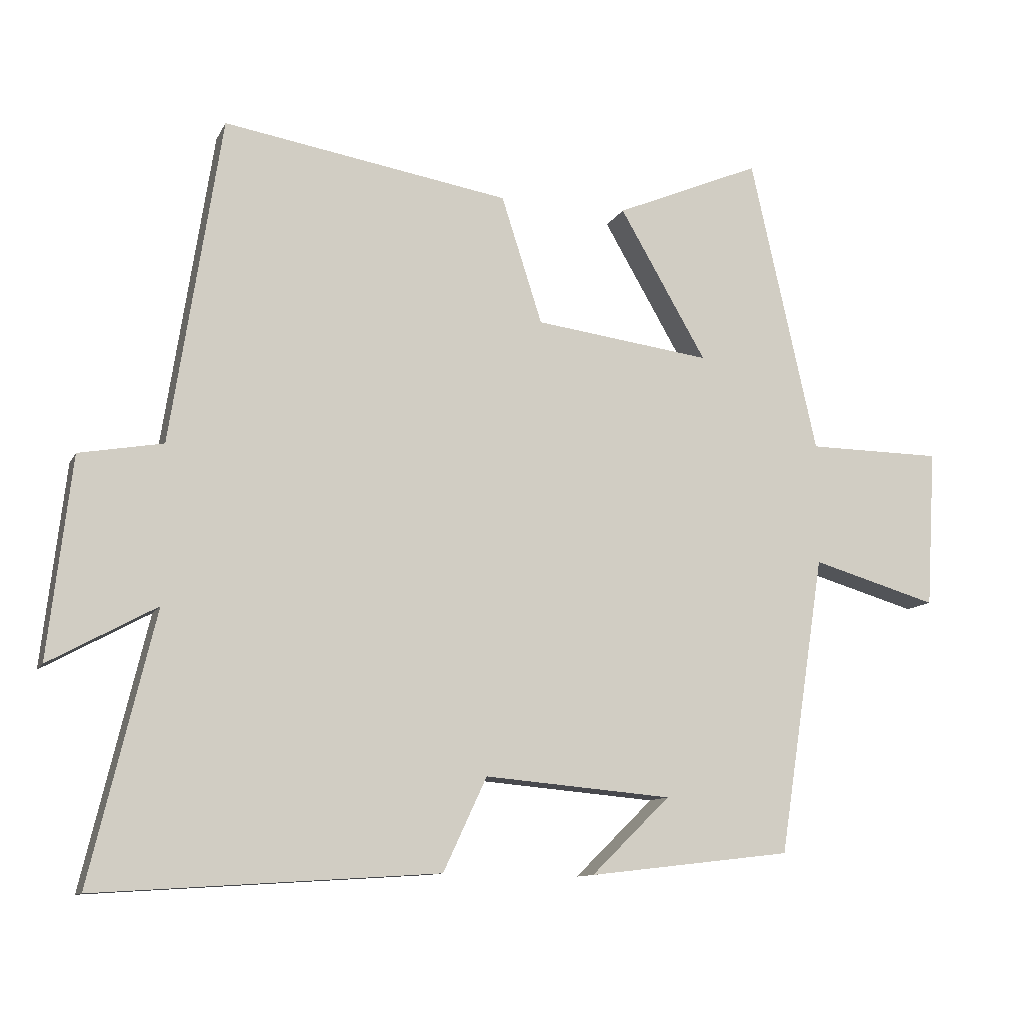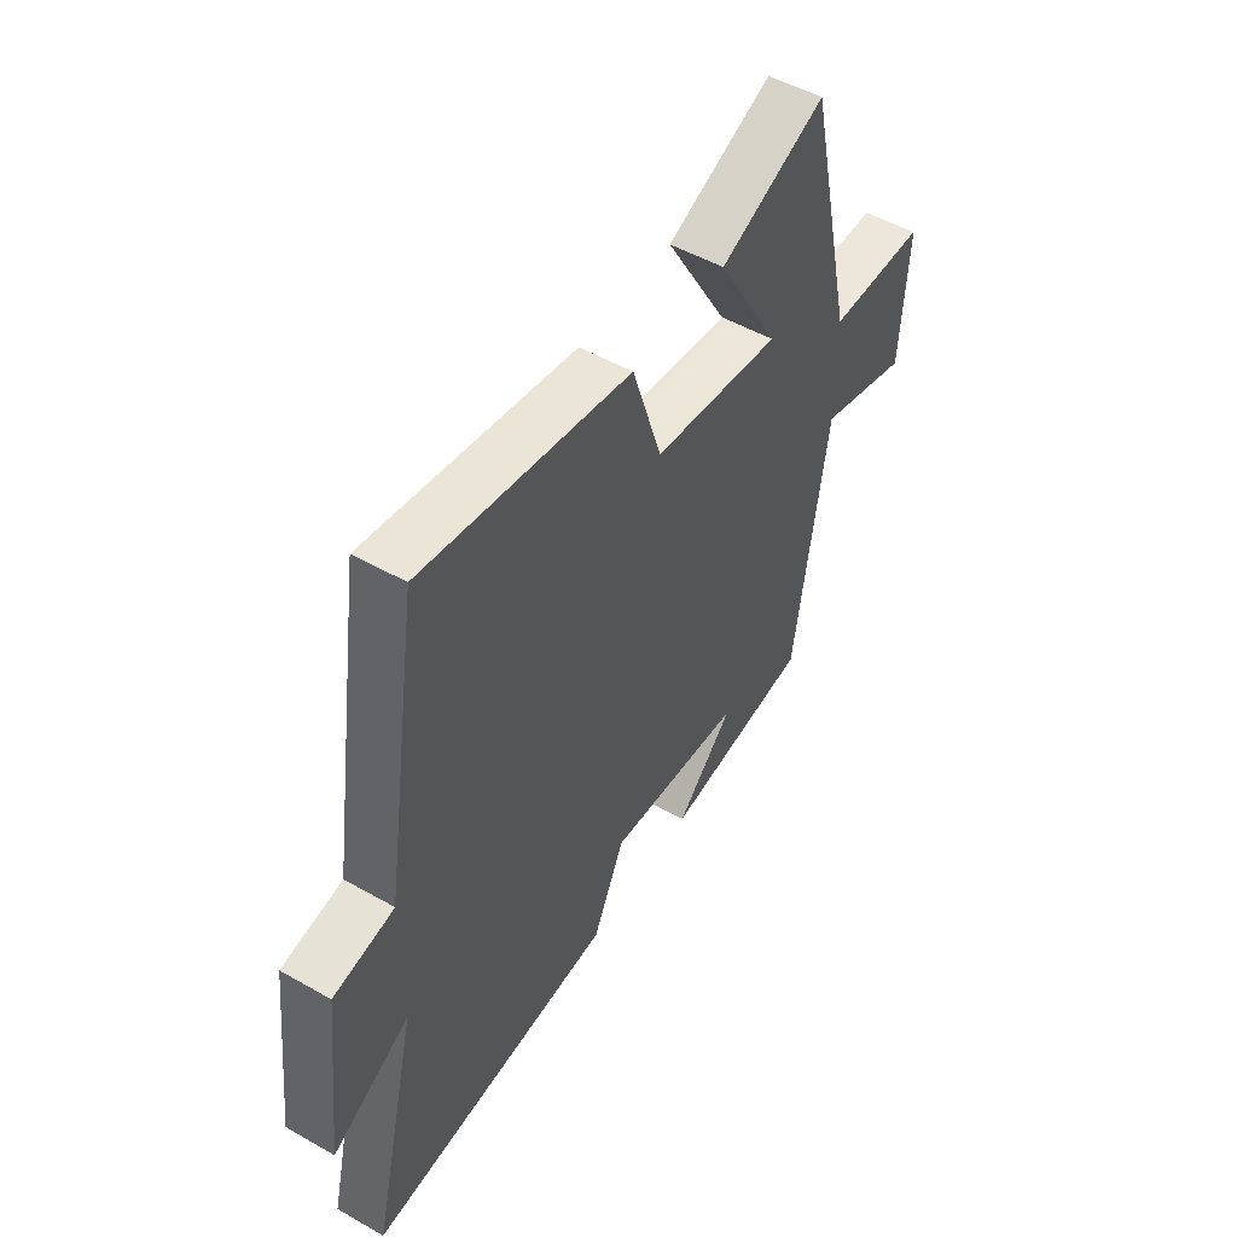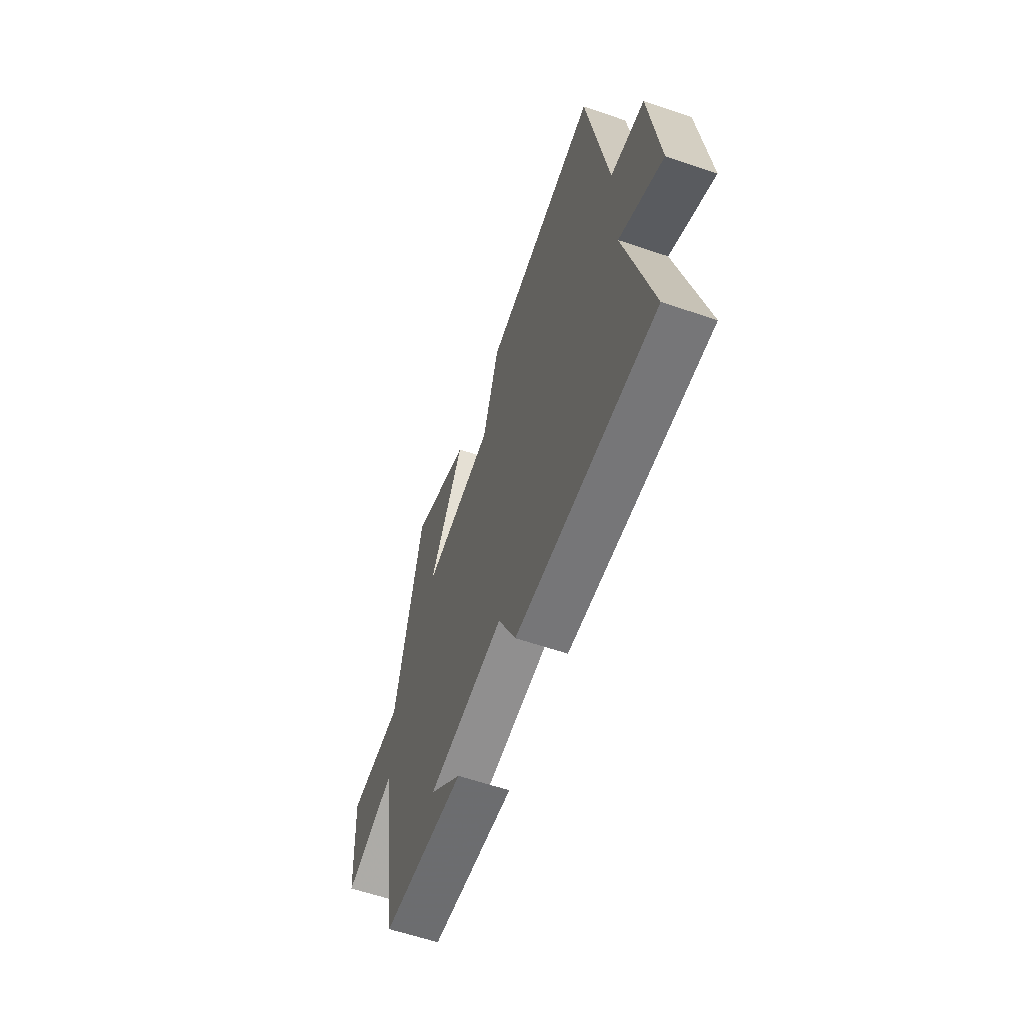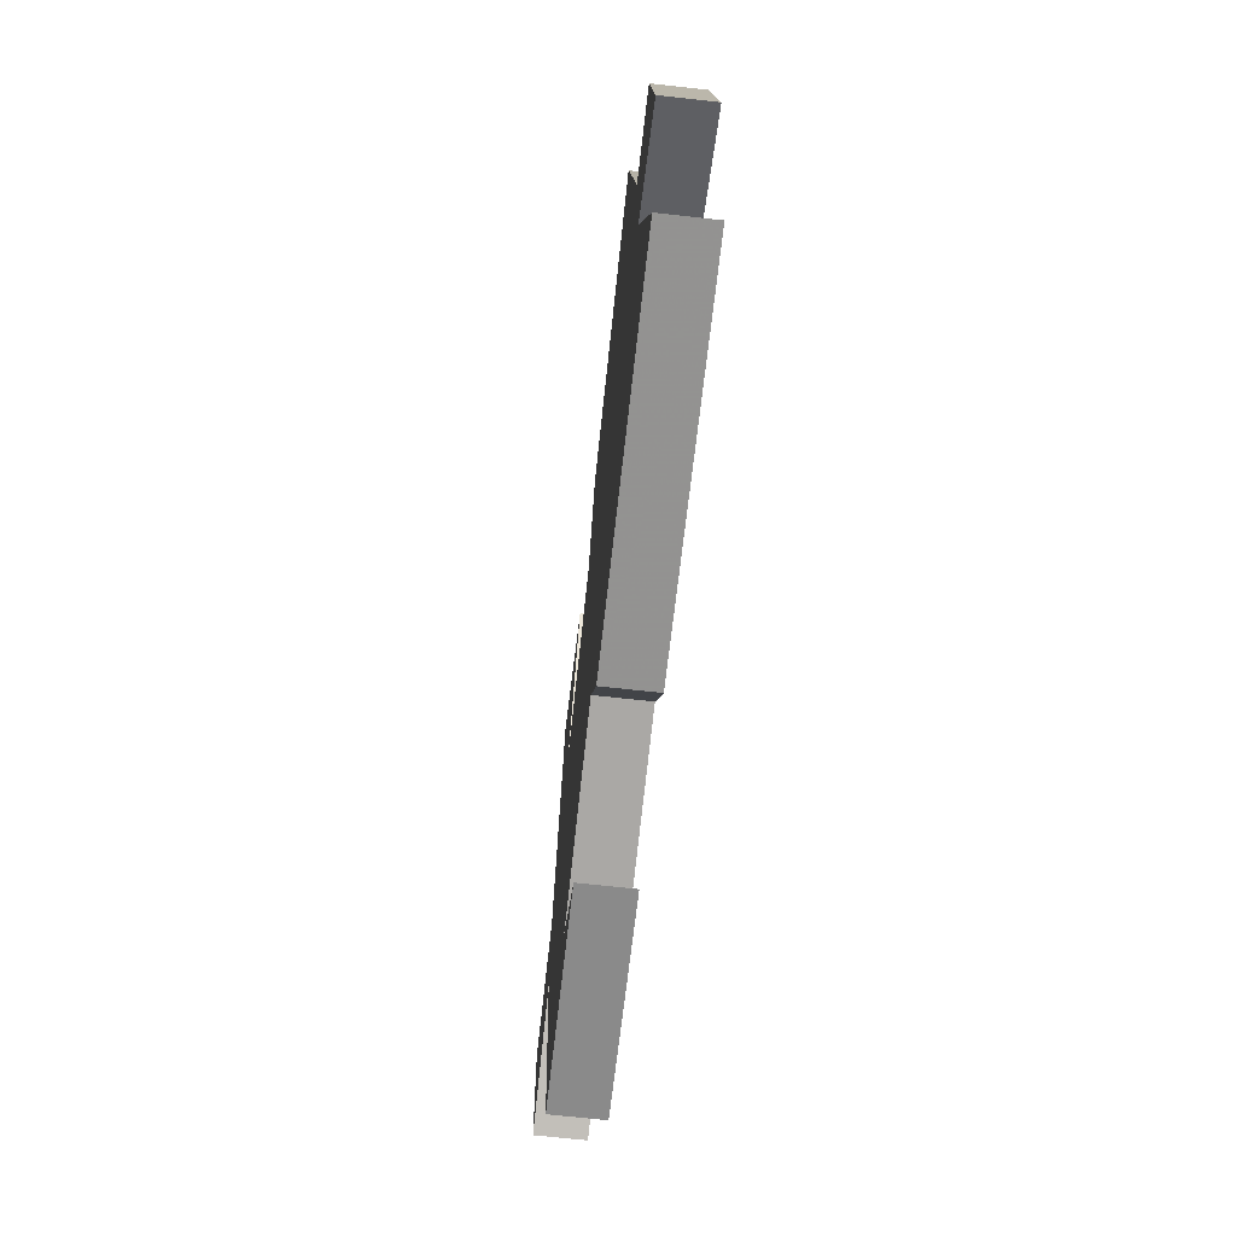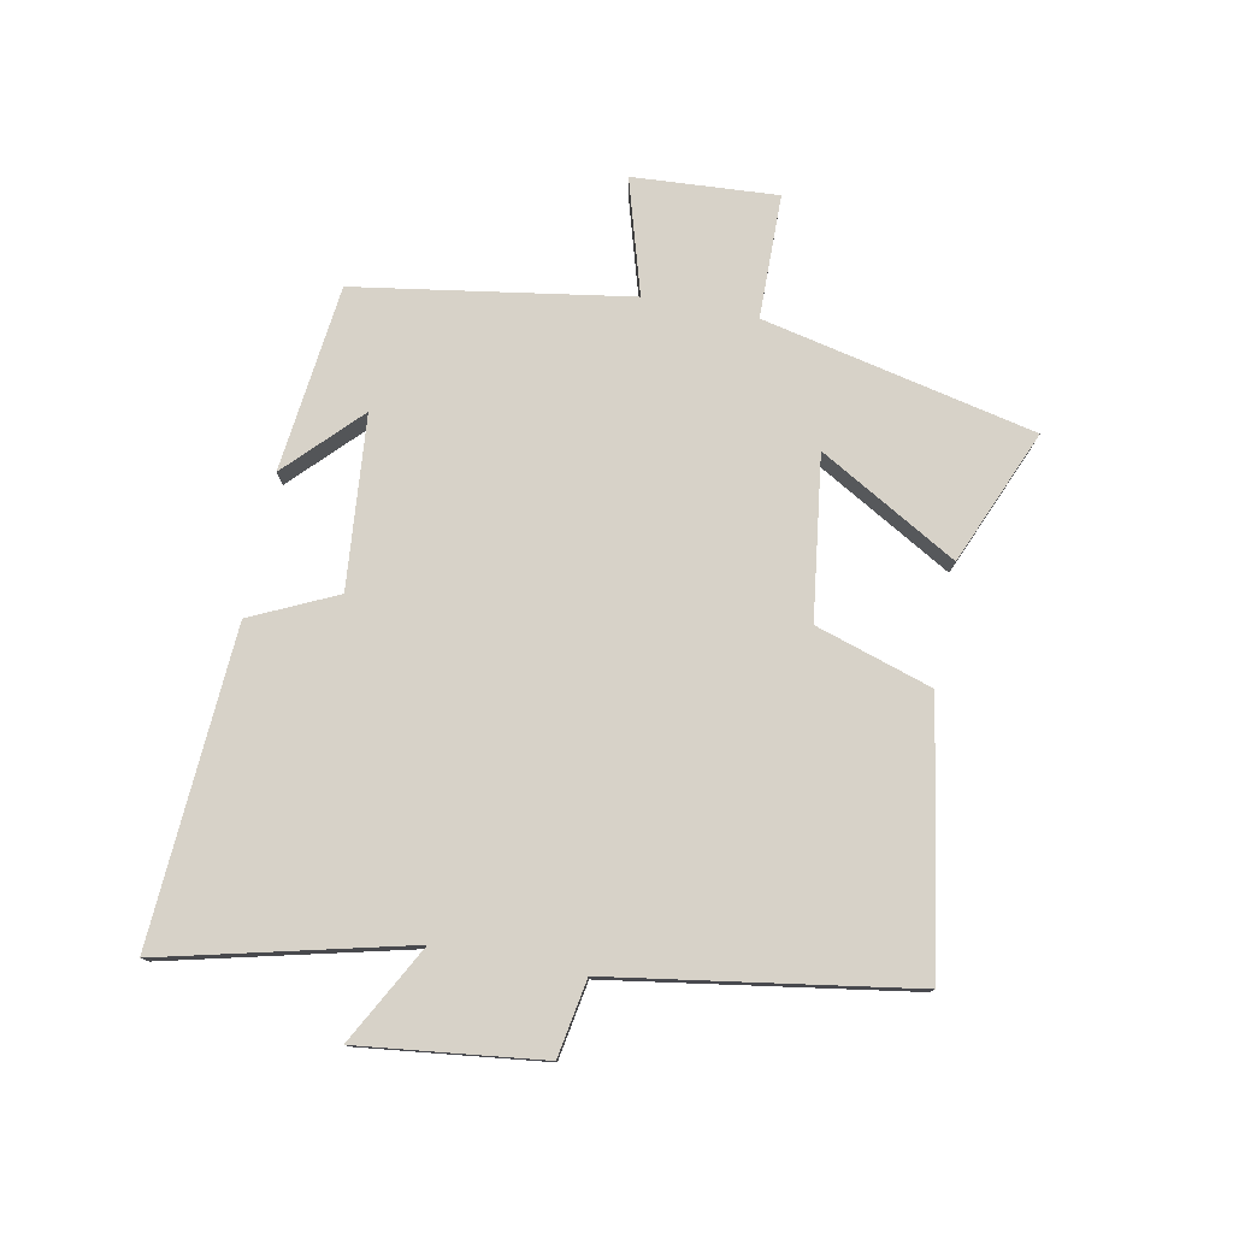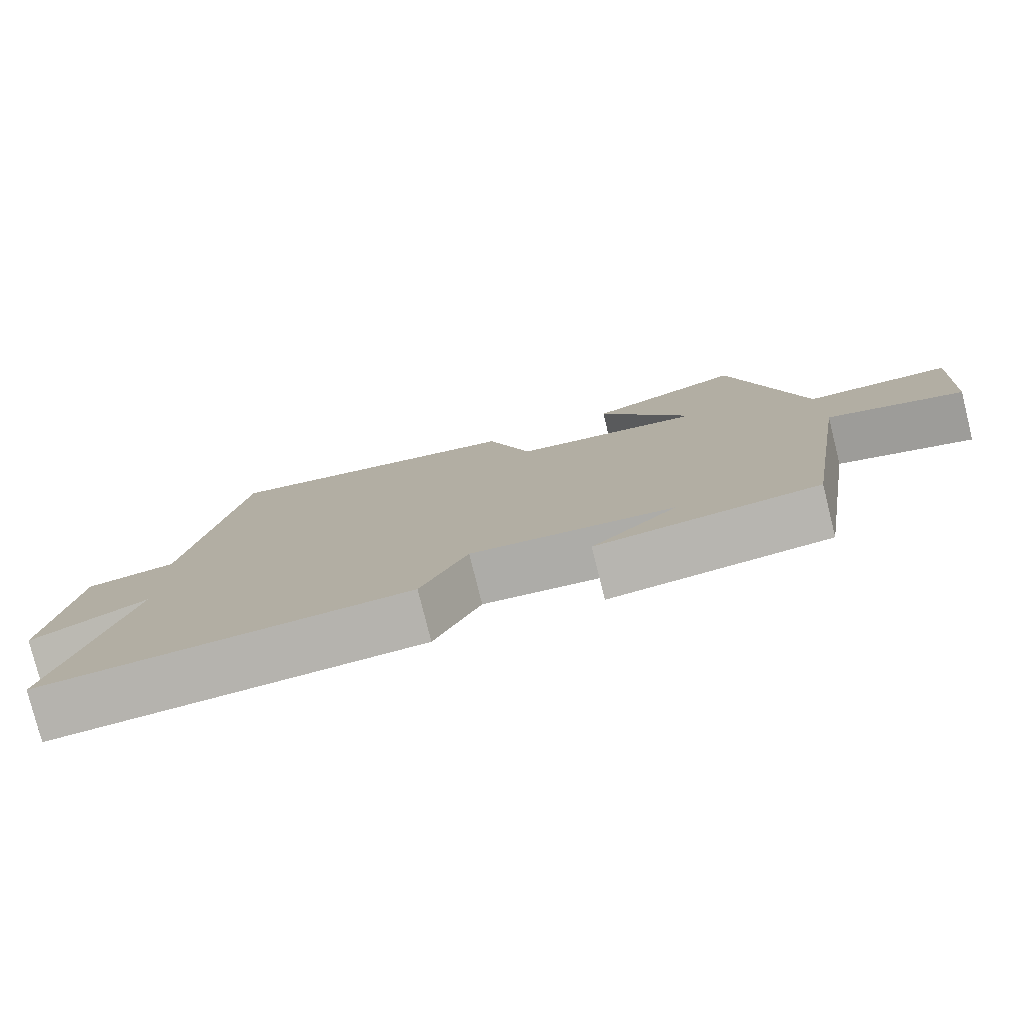
<metadata>
{"format":"obj","ext":"obj","renderer":"f3d","projection":"perspective","resolution":1024,"background":"white","views":[{"elev":-10.9,"azim":-17.9,"up":"+Z"},{"elev":50.6,"azim":-58.1,"up":"+Z"},{"elev":-60.5,"azim":-109.2,"up":"+Z"},{"elev":-70.2,"azim":-96.3,"up":"+Z"},{"elev":77.4,"azim":-79.1,"up":"+Y"},{"elev":-78.8,"azim":14.0,"up":"+Z"}]}
</metadata>
<code>
v 0.432 0.07 -0.465
v 0.132 0.07 -0.5
v 0.248 0.07 -0.387
v -0.028 0.07 -0.363
v -0.092 0.07 -0.5
v -0.594 0.07 -0.532
v -0.5 0.07 -0.14
v -0.657 0.07 -0.226
v -0.623 0.07 0.068
v -0.5 0.07 0.09
v -0.426 0.07 0.57
v -0.005 0.07 0.5
v 0.055 0.07 0.313
v 0.315 0.07 0.279
v 0.187 0.07 0.5
v 0.402 0.07 0.591
v 0.5 0.07 0.154
v 0.699 0.07 0.152
v 0.685 0.07 -0.08
v 0.5 0.07 -0.026
v 0.432 0 -0.465
v 0.132 0 -0.5
v 0.248 0 -0.387
v -0.028 0 -0.363
v -0.092 0 -0.5
v -0.594 0 -0.532
v -0.5 0 -0.14
v -0.657 0 -0.226
v -0.623 0 0.068
v -0.5 0 0.09
v -0.426 0 0.57
v -0.005 0 0.5
v 0.055 0 0.313
v 0.315 0 0.279
v 0.187 0 0.5
v 0.402 0 0.591
v 0.5 0 0.154
v 0.699 0 0.152
v 0.685 0 -0.08
v 0.5 0 -0.026
f 17 18 19 20
f 16 17 20
f 15 16 20
f 14 15 20
f 13 14 20 1
f 10 11 12 13
f 10 13 1
f 7 8 9 10
f 4 5 6 7
f 3 4 7 10
f 1 2 3
f 1 3 10
f 40 39 38 37
f 40 37 36
f 40 36 35
f 40 35 34
f 21 40 34 33
f 33 32 31 30
f 21 33 30
f 30 29 28 27
f 27 26 25 24
f 30 27 24 23
f 23 22 21
f 30 23 21
f 1 21 22 2
f 2 22 23 3
f 3 23 24 4
f 4 24 25 5
f 5 25 26 6
f 6 26 27 7
f 7 27 28 8
f 8 28 29 9
f 9 29 30 10
f 10 30 31 11
f 11 31 32 12
f 12 32 33 13
f 13 33 34 14
f 14 34 35 15
f 15 35 36 16
f 16 36 37 17
f 17 37 38 18
f 18 38 39 19
f 19 39 40 20
f 20 40 21 1

</code>
